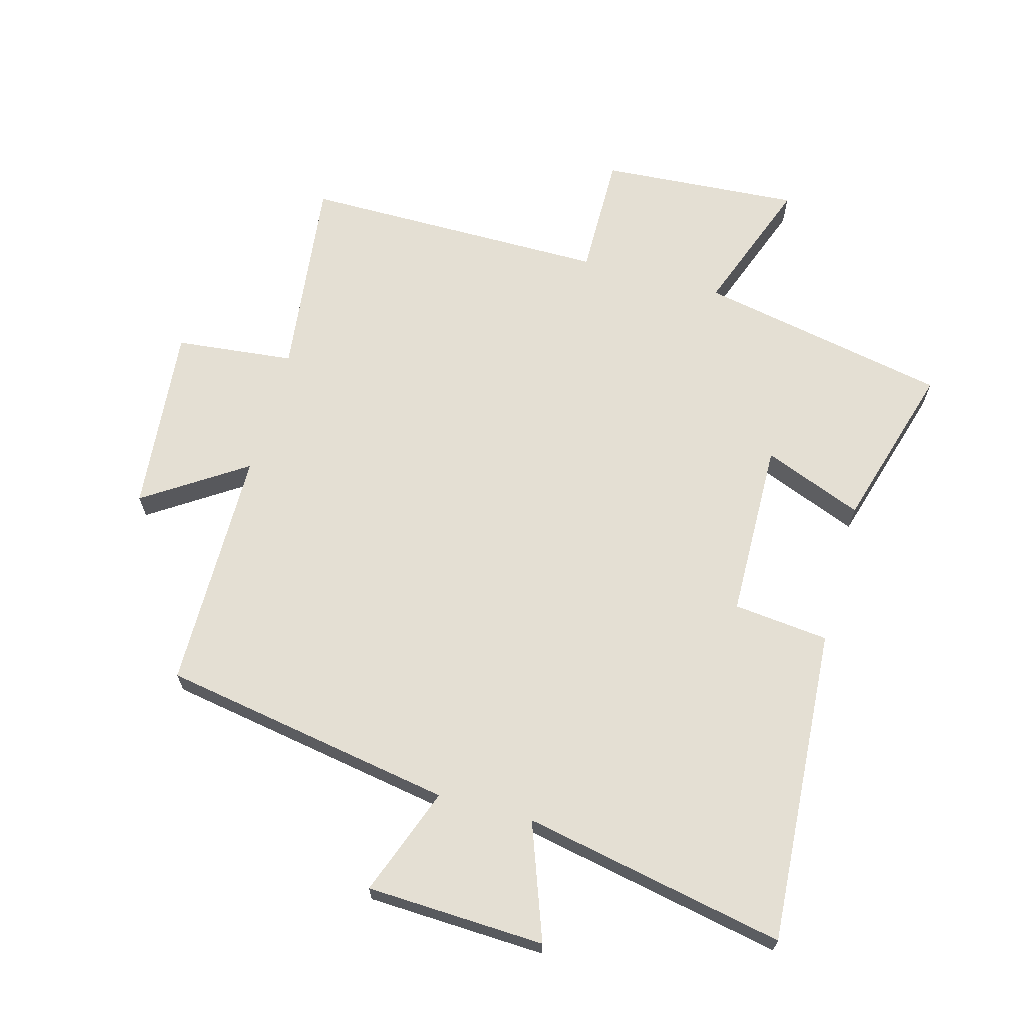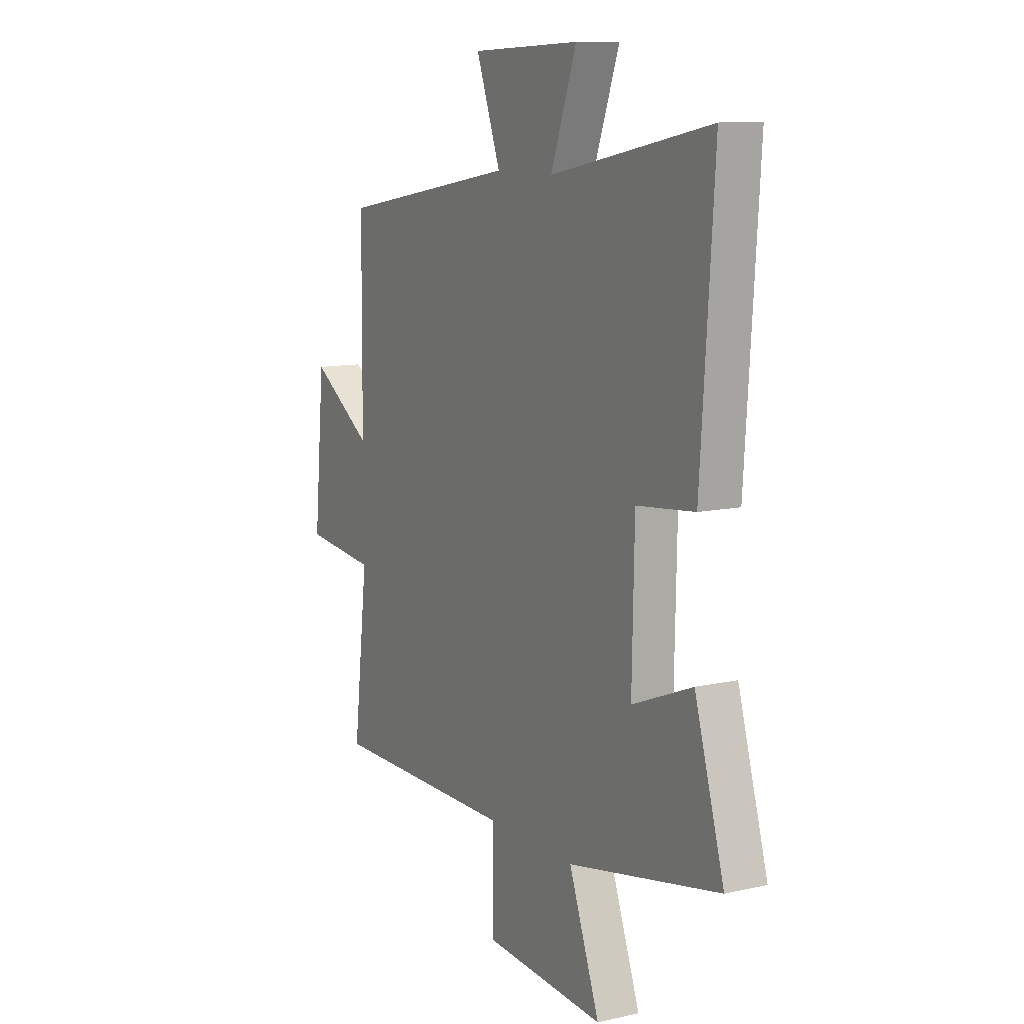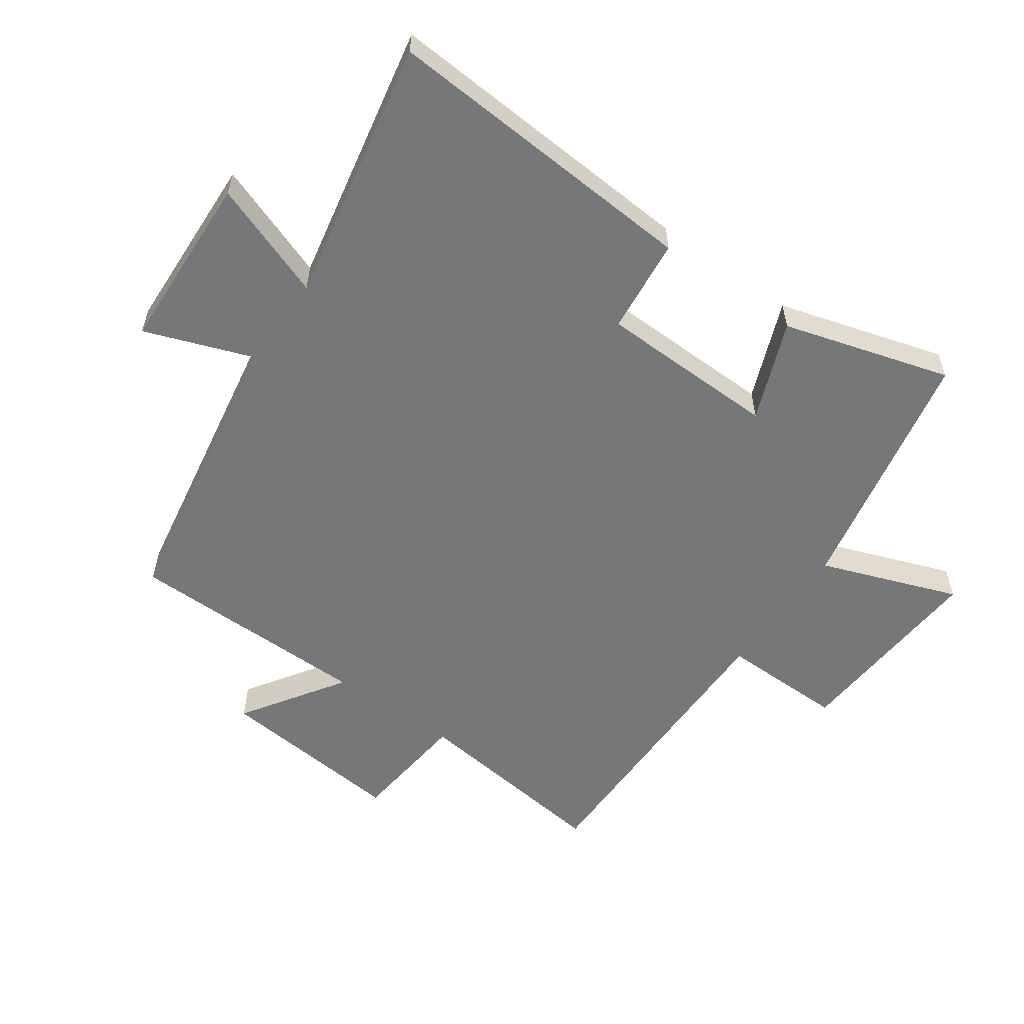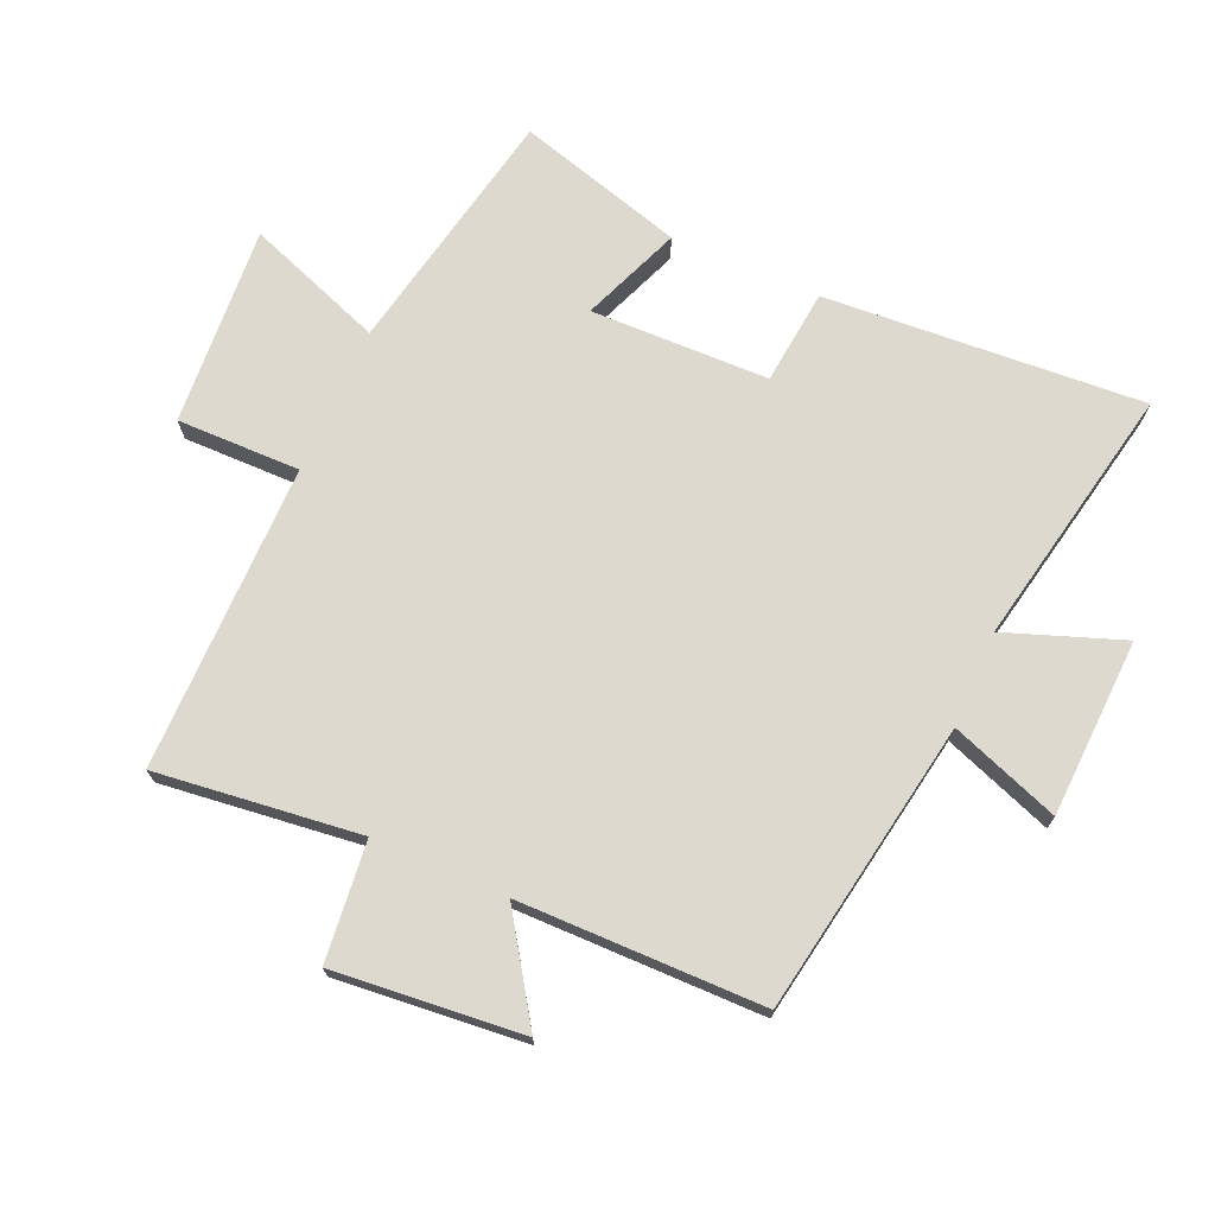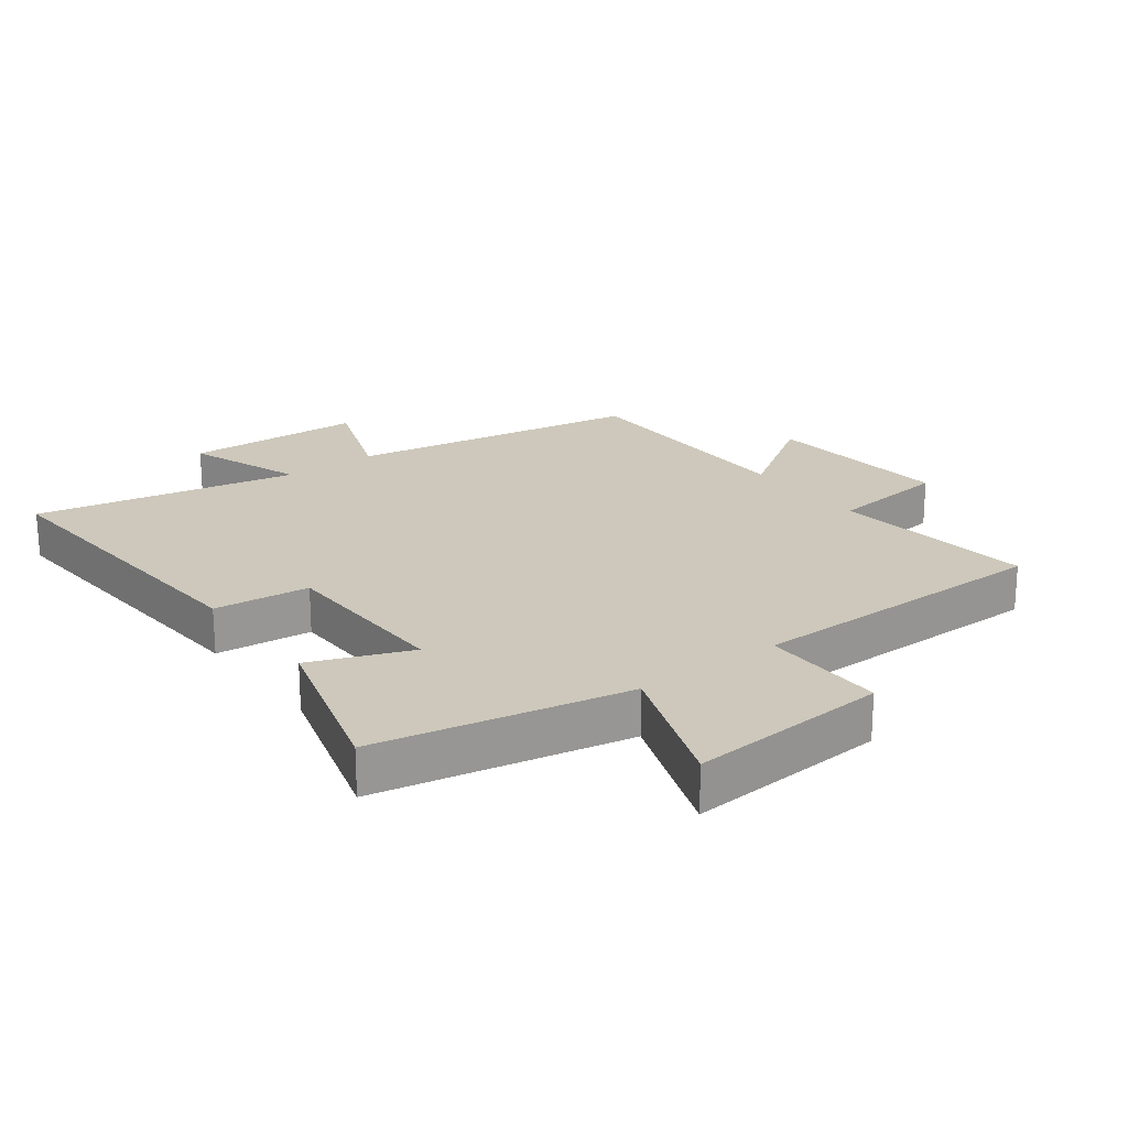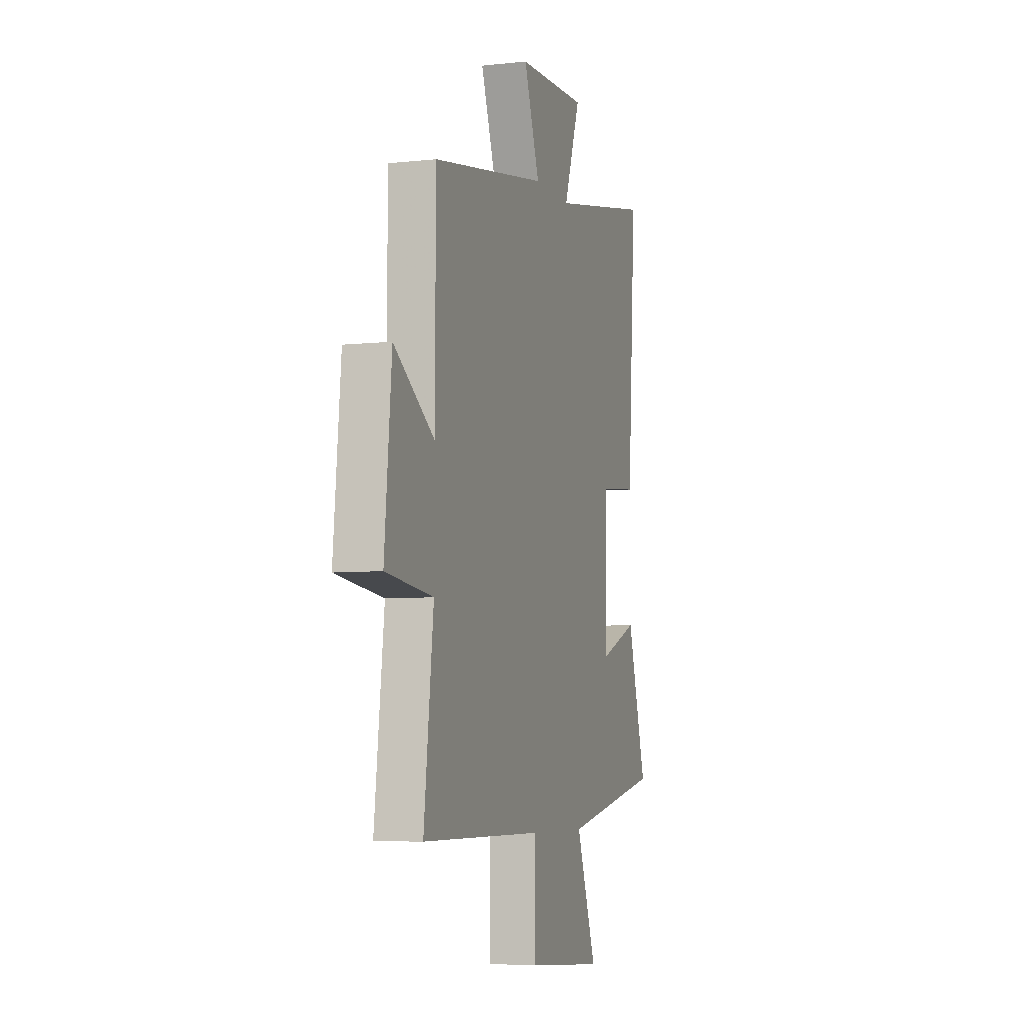
<metadata>
{"format":"obj","ext":"obj","renderer":"f3d","projection":"perspective","resolution":1024,"background":"white","views":[{"elev":66.4,"azim":15.4,"up":"+Y"},{"elev":10.8,"azim":60.6,"up":"+Z"},{"elev":-57.1,"azim":54.8,"up":"+Y"},{"elev":71.6,"azim":-66.3,"up":"+Y"},{"elev":21.9,"azim":143.0,"up":"+Y"},{"elev":-6.2,"azim":-72.0,"up":"+Z"}]}
</metadata>
<code>
v -0.497 0.07 0.42
v -0.033 0.07 0.5
v -0.096 0.07 0.672
v 0.186 0.07 0.684
v 0.119 0.07 0.5
v 0.534 0.07 0.583
v 0.5 0.07 0.079
v 0.349 0.07 0.063
v 0.343 0.07 -0.219
v 0.5 0.07 -0.157
v 0.577 0.07 -0.421
v 0.181 0.07 -0.5
v 0.261 0.07 -0.717
v -0.055 0.07 -0.695
v -0.053 0.07 -0.5
v -0.538 0.07 -0.5
v -0.5 0.07 -0.178
v -0.688 0.07 -0.158
v -0.66 0.07 0.14
v -0.5 0.07 0.034
v -0.497 0 0.42
v -0.033 0 0.5
v -0.096 0 0.672
v 0.186 0 0.684
v 0.119 0 0.5
v 0.534 0 0.583
v 0.5 0 0.079
v 0.349 0 0.063
v 0.343 0 -0.219
v 0.5 0 -0.157
v 0.577 0 -0.421
v 0.181 0 -0.5
v 0.261 0 -0.717
v -0.055 0 -0.695
v -0.053 0 -0.5
v -0.538 0 -0.5
v -0.5 0 -0.178
v -0.688 0 -0.158
v -0.66 0 0.14
v -0.5 0 0.034
f 17 18 19 20
f 17 20 1 2
f 15 16 17 2
f 12 13 14 15
f 12 15 2
f 9 10 11 12
f 8 9 12 2
f 5 6 7 8
f 5 8 2 3
f 3 4 5
f 40 39 38 37
f 22 21 40 37
f 22 37 36 35
f 35 34 33 32
f 22 35 32
f 32 31 30 29
f 22 32 29 28
f 28 27 26 25
f 23 22 28 25
f 25 24 23
f 1 21 22 2
f 2 22 23 3
f 3 23 24 4
f 4 24 25 5
f 5 25 26 6
f 6 26 27 7
f 7 27 28 8
f 8 28 29 9
f 9 29 30 10
f 10 30 31 11
f 11 31 32 12
f 12 32 33 13
f 13 33 34 14
f 14 34 35 15
f 15 35 36 16
f 16 36 37 17
f 17 37 38 18
f 18 38 39 19
f 19 39 40 20
f 20 40 21 1

</code>
